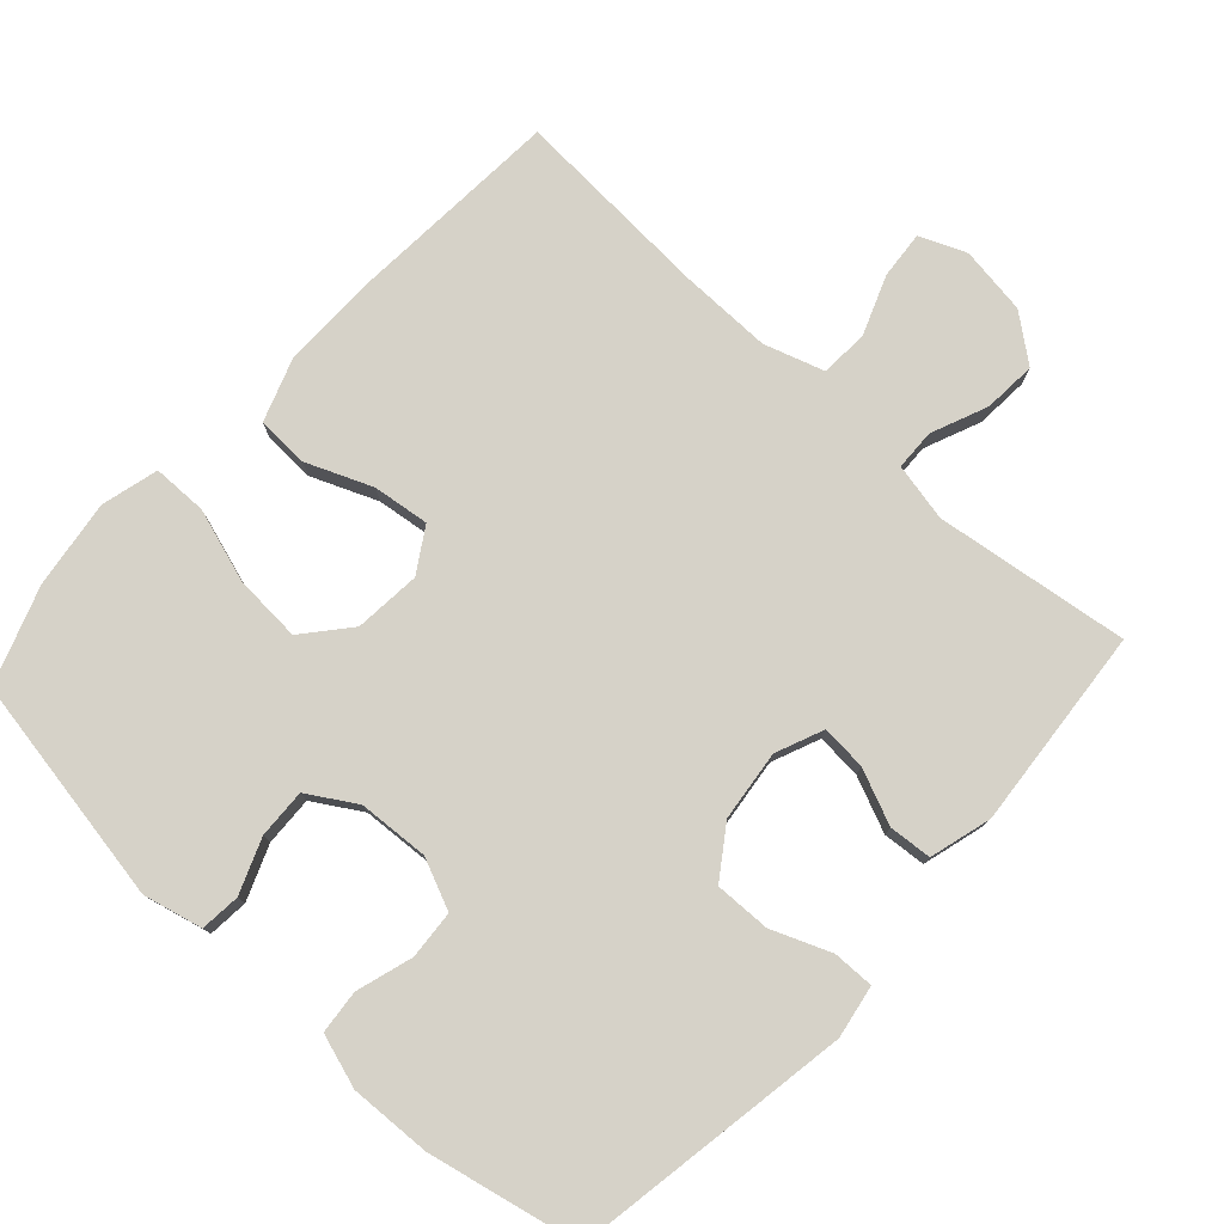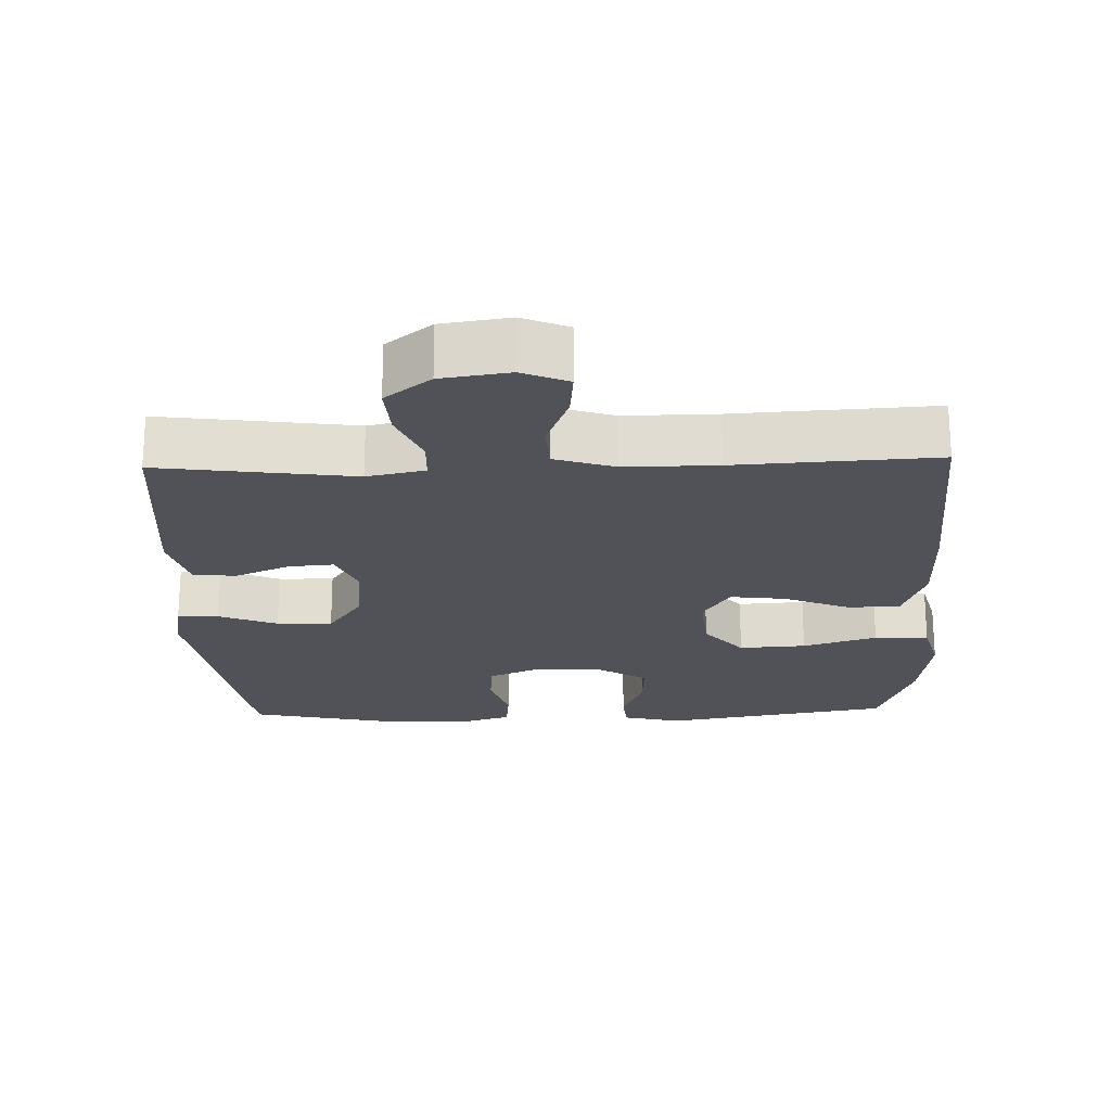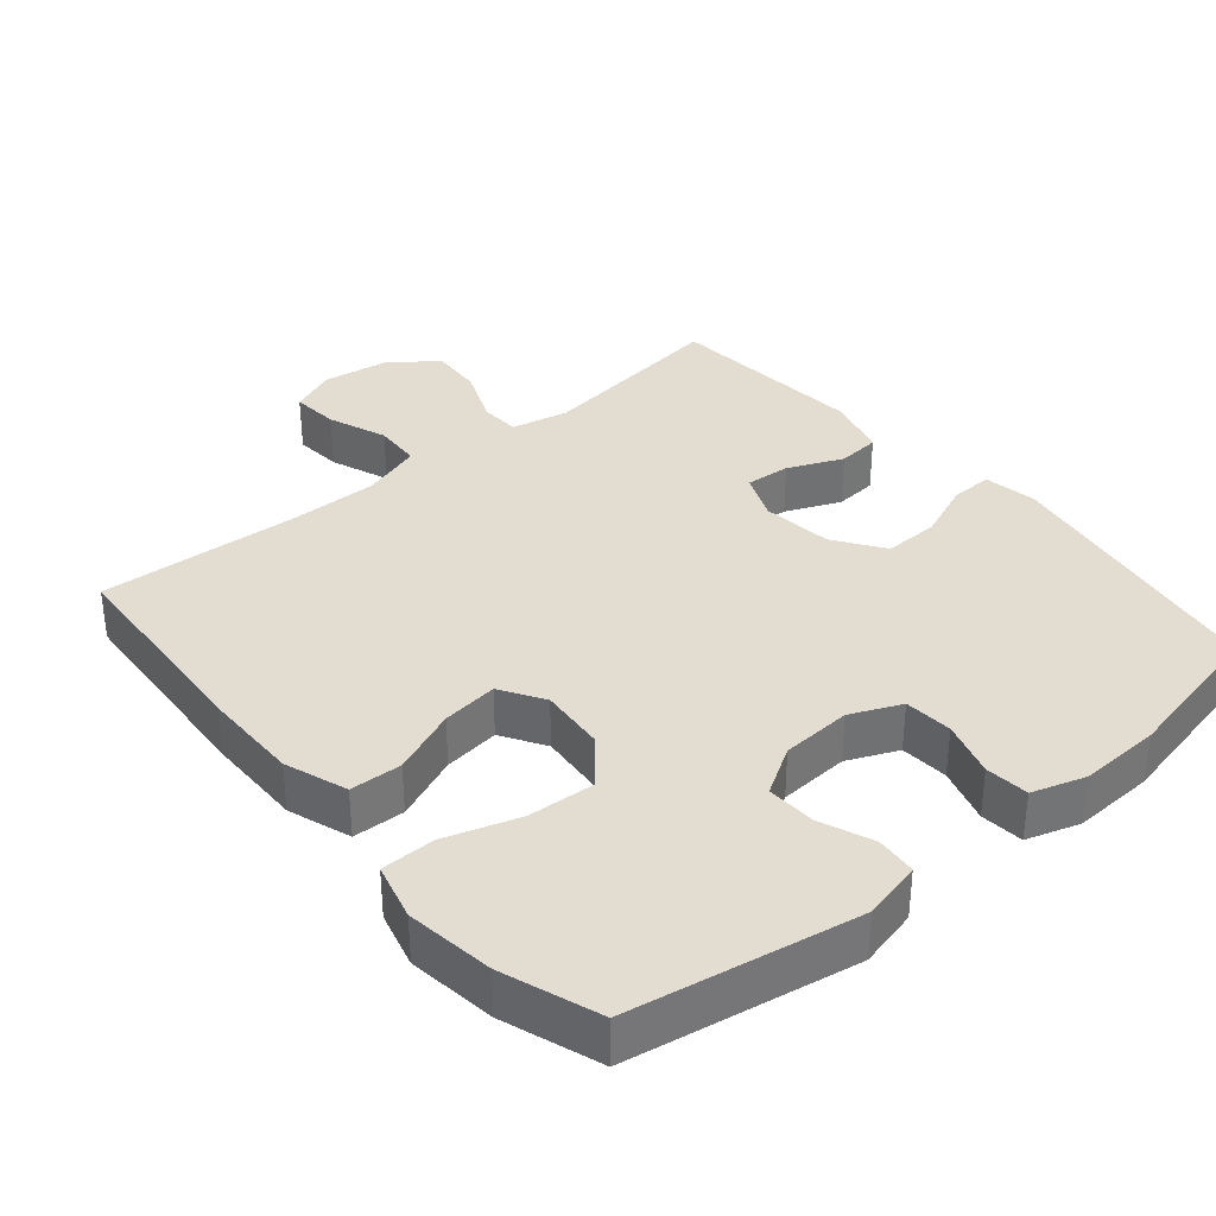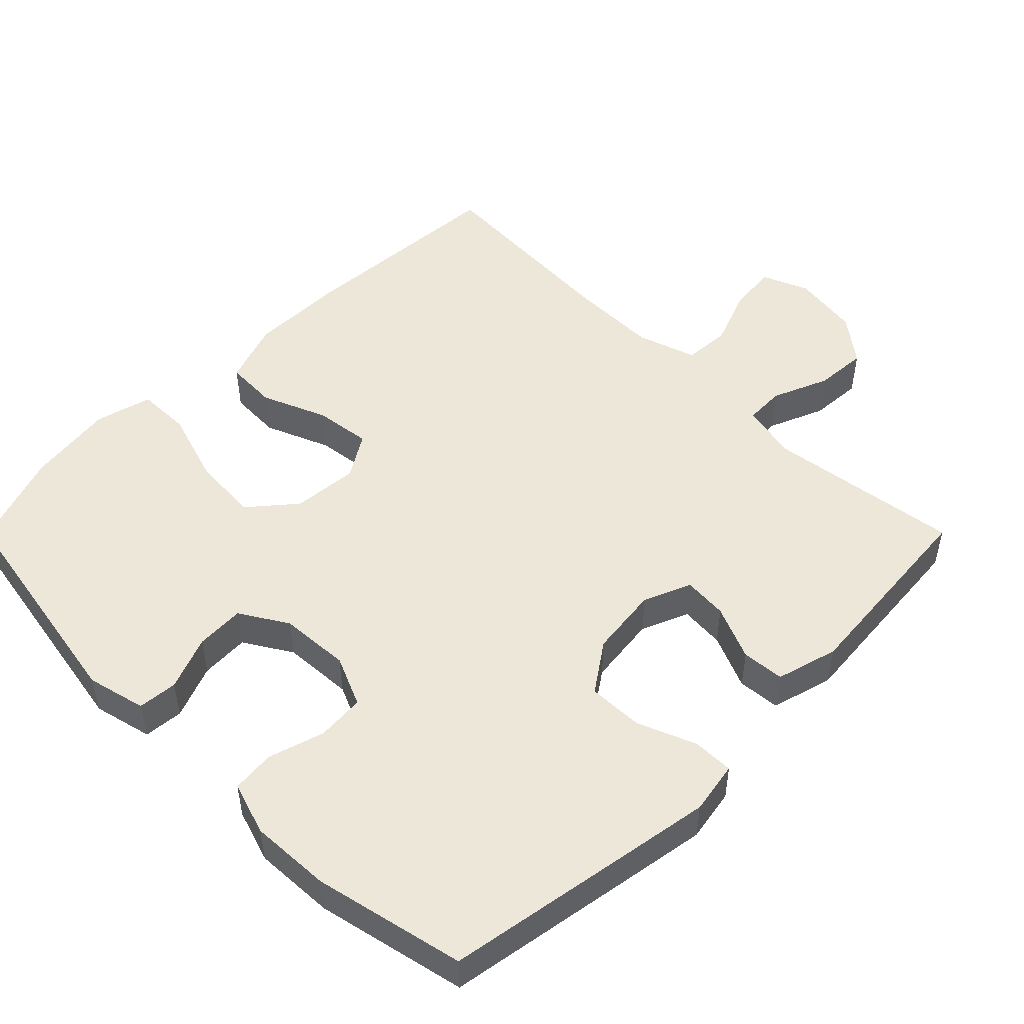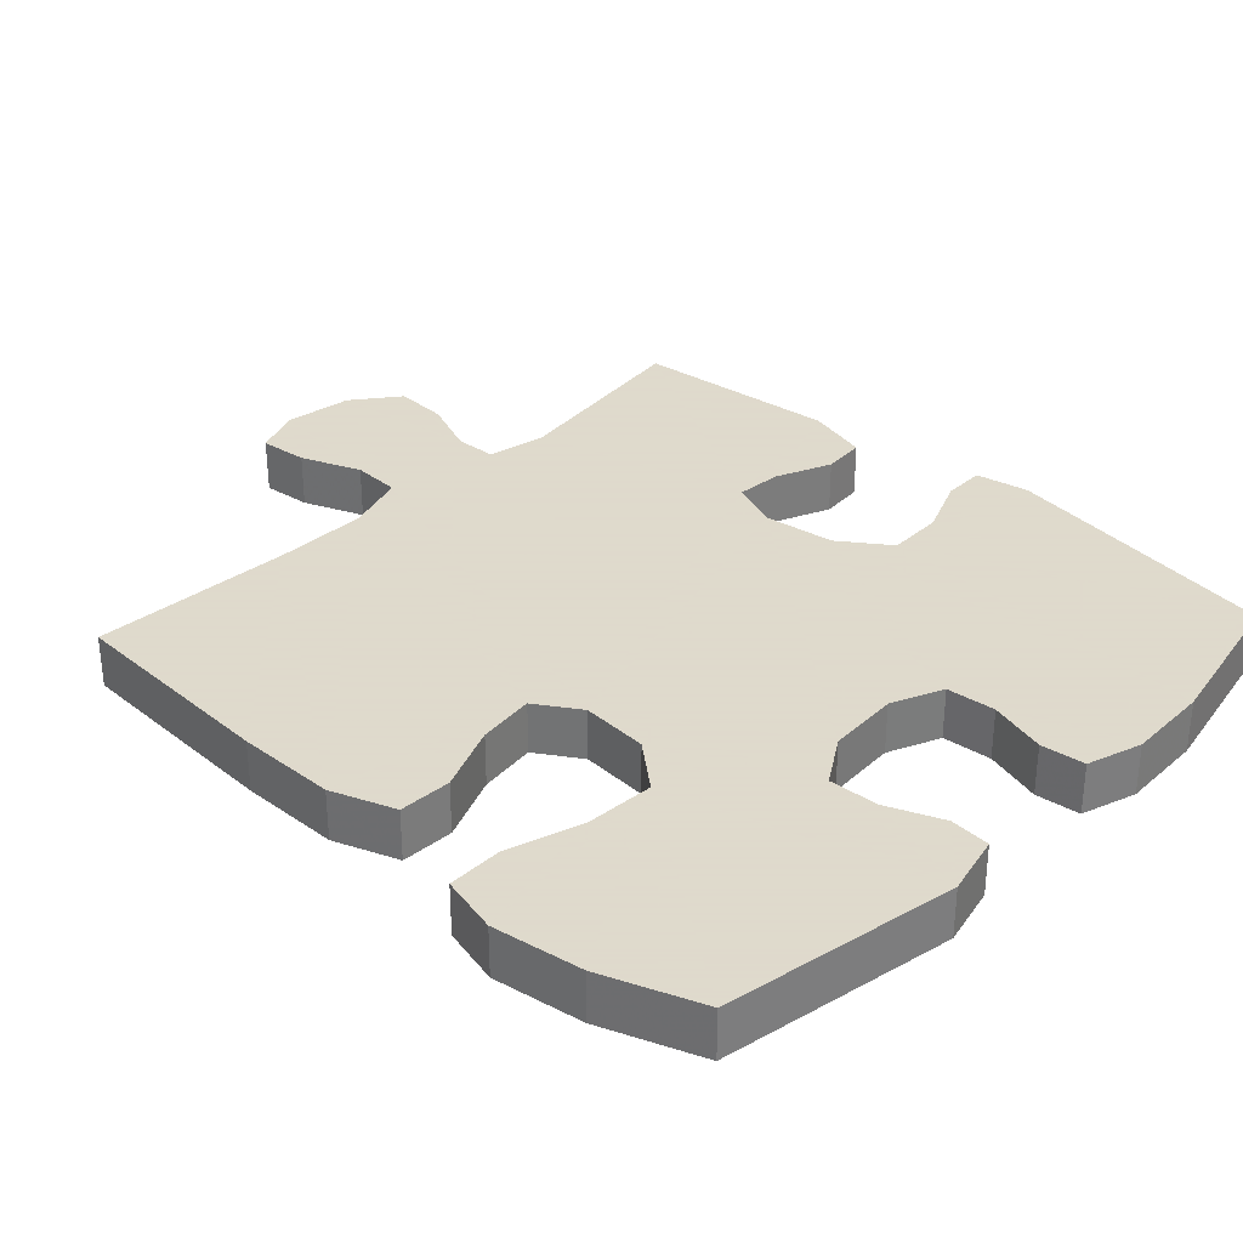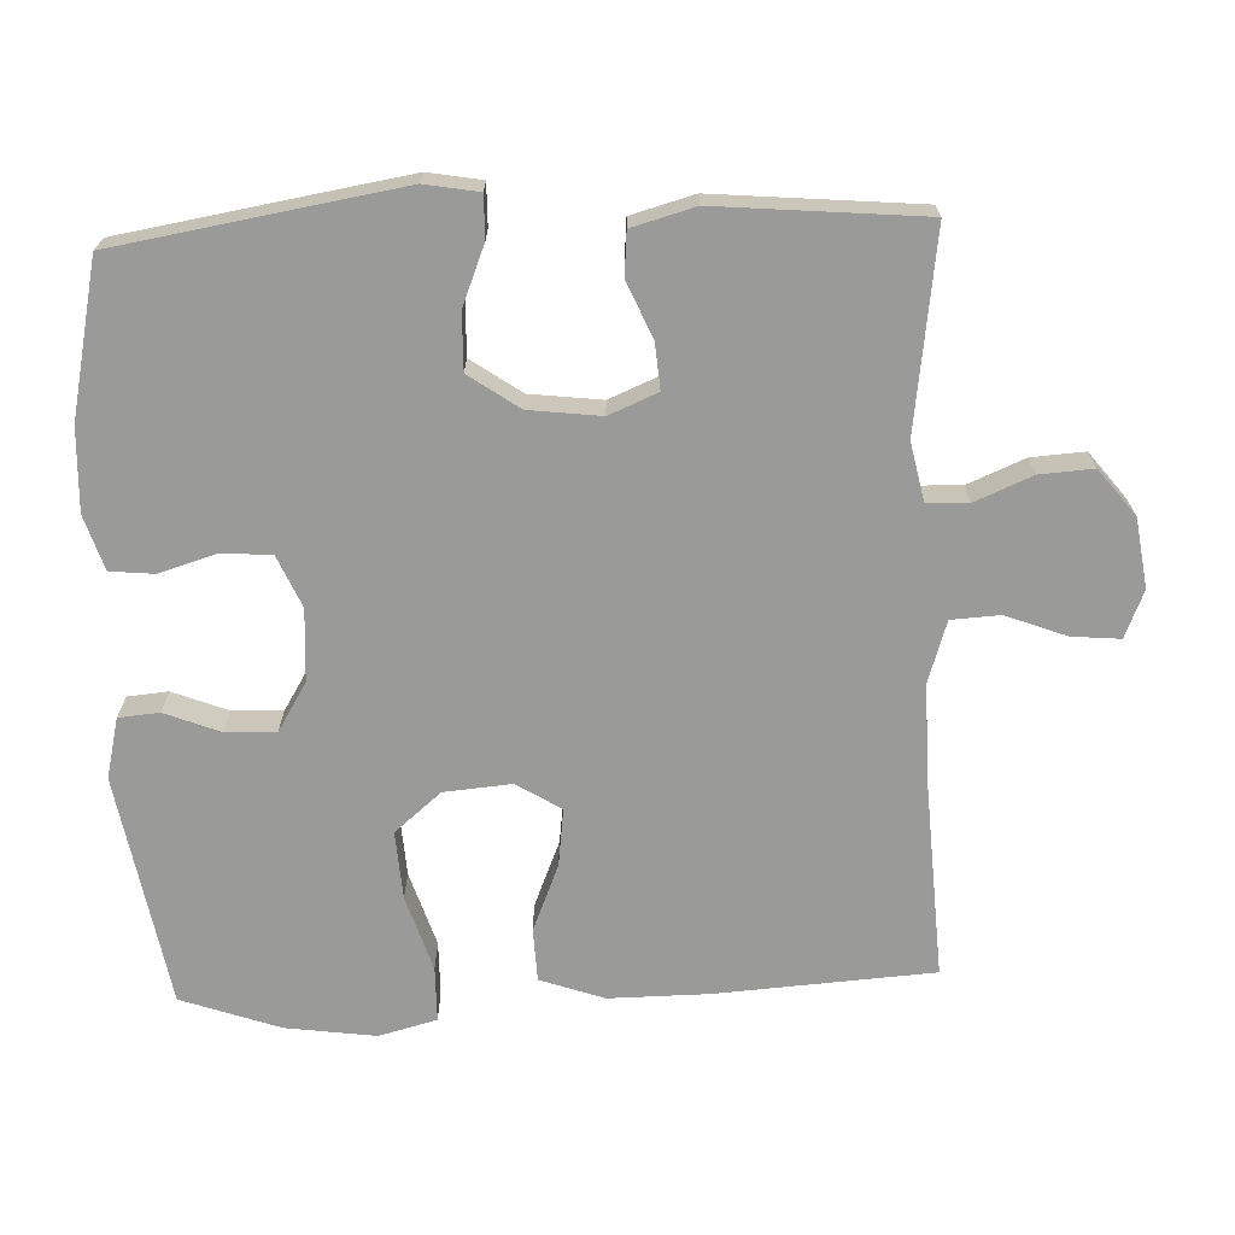
<metadata>
{"format":"obj","ext":"obj","renderer":"f3d","projection":"perspective","resolution":1024,"background":"white","views":[{"elev":77.8,"azim":-137.5,"up":"+Y"},{"elev":-21.6,"azim":1.8,"up":"+Y"},{"elev":35.1,"azim":140.0,"up":"+Y"},{"elev":50.0,"azim":-135.1,"up":"+Y"},{"elev":32.4,"azim":133.1,"up":"+Y"},{"elev":-69.2,"azim":-87.7,"up":"+Y"}]}
</metadata>
<code>
v 0.5 0.07 -0.5
v 0.18 0.07 -0.556
v 0.097 0.07 -0.536
v 0.092 0.07 -0.48
v 0.122 0.07 -0.404
v 0.125 0.07 -0.335
v 0.058 0.07 -0.294
v -0.041 0.07 -0.288
v -0.112 0.07 -0.319
v -0.117 0.07 -0.387
v -0.093 0.07 -0.466
v -0.099 0.07 -0.527
v -0.174 0.07 -0.551
v -0.288 0.07 -0.546
v -0.5 0.07 -0.5
v -0.545 0.07 -0.227
v -0.564 0.07 -0.11
v -0.551 0.07 -0.036
v -0.493 0.07 -0.037
v -0.411 0.07 -0.07
v -0.333 0.07 -0.072
v -0.285 0.07 -0.003
v -0.273 0.07 0.096
v -0.301 0.07 0.163
v -0.364 0.07 0.158
v -0.441 0.07 0.125
v -0.501 0.07 0.13
v -0.525 0.07 0.217
v -0.5 0.07 0.5
v -0.228 0.07 0.463
v -0.147 0.07 0.48
v -0.145 0.07 0.537
v -0.178 0.07 0.616
v -0.183 0.07 0.69
v -0.119 0.07 0.74
v -0.024 0.07 0.754
v 0.041 0.07 0.727
v 0.035 0.07 0.66
v 0.003 0.07 0.577
v 0.007 0.07 0.51
v 0.091 0.07 0.483
v 0.22 0.07 0.484
v 0.5 0.07 0.5
v 0.52 0.07 0.2
v 0.521 0.07 0.063
v 0.49 0.07 -0.025
v 0.417 0.07 -0.028
v 0.325 0.07 0.01
v 0.246 0.07 0.02
v 0.208 0.07 -0.041
v 0.216 0.07 -0.134
v 0.27 0.07 -0.198
v 0.364 0.07 -0.192
v 0.468 0.07 -0.159
v 0.544 0.07 -0.16
v 0.565 0.07 -0.24
v 0.548 0.07 -0.364
v 0.5 0 -0.5
v 0.18 0 -0.556
v 0.097 0 -0.536
v 0.092 0 -0.48
v 0.122 0 -0.404
v 0.125 0 -0.335
v 0.058 0 -0.294
v -0.041 0 -0.288
v -0.112 0 -0.319
v -0.117 0 -0.387
v -0.093 0 -0.466
v -0.099 0 -0.527
v -0.174 0 -0.551
v -0.288 0 -0.546
v -0.5 0 -0.5
v -0.545 0 -0.227
v -0.564 0 -0.11
v -0.551 0 -0.036
v -0.493 0 -0.037
v -0.411 0 -0.07
v -0.333 0 -0.072
v -0.285 0 -0.003
v -0.273 0 0.096
v -0.301 0 0.163
v -0.364 0 0.158
v -0.441 0 0.125
v -0.501 0 0.13
v -0.525 0 0.217
v -0.5 0 0.5
v -0.228 0 0.463
v -0.147 0 0.48
v -0.145 0 0.537
v -0.178 0 0.616
v -0.183 0 0.69
v -0.119 0 0.74
v -0.024 0 0.754
v 0.041 0 0.727
v 0.035 0 0.66
v 0.003 0 0.577
v 0.007 0 0.51
v 0.091 0 0.483
v 0.22 0 0.484
v 0.5 0 0.5
v 0.52 0 0.2
v 0.521 0 0.063
v 0.49 0 -0.025
v 0.417 0 -0.028
v 0.325 0 0.01
v 0.246 0 0.02
v 0.208 0 -0.041
v 0.216 0 -0.134
v 0.27 0 -0.198
v 0.364 0 -0.192
v 0.468 0 -0.159
v 0.544 0 -0.16
v 0.565 0 -0.24
v 0.548 0 -0.364
f 53 54 55 56
f 52 53 56 57
f 45 46 47 48
f 45 48 49
f 42 43 44 45
f 41 42 45 49
f 40 41 49 50
f 36 37 38 39
f 36 39 40
f 35 36 40
f 32 33 34 35
f 31 32 35 40
f 30 31 40 50
f 25 26 27 28
f 24 25 28 29
f 17 18 19 20
f 17 20 21
f 16 17 21
f 15 16 21
f 14 15 21 22
f 10 11 12 13
f 9 10 13 14
f 2 3 4 5
f 2 5 6
f 52 57 1 2
f 51 52 2 6
f 50 51 6 7
f 24 29 30 50
f 23 24 50 7
f 9 14 22 23
f 8 9 23
f 7 8 23
f 113 112 111 110
f 114 113 110 109
f 105 104 103 102
f 106 105 102
f 102 101 100 99
f 106 102 99 98
f 107 106 98 97
f 96 95 94 93
f 97 96 93
f 97 93 92
f 92 91 90 89
f 97 92 89 88
f 107 97 88 87
f 85 84 83 82
f 86 85 82 81
f 77 76 75 74
f 78 77 74
f 78 74 73
f 78 73 72
f 79 78 72 71
f 70 69 68 67
f 71 70 67 66
f 62 61 60 59
f 63 62 59
f 59 58 114 109
f 63 59 109 108
f 64 63 108 107
f 107 87 86 81
f 64 107 81 80
f 80 79 71 66
f 80 66 65
f 80 65 64
f 1 58 59 2
f 2 59 60 3
f 3 60 61 4
f 4 61 62 5
f 5 62 63 6
f 6 63 64 7
f 7 64 65 8
f 8 65 66 9
f 9 66 67 10
f 10 67 68 11
f 11 68 69 12
f 12 69 70 13
f 13 70 71 14
f 14 71 72 15
f 15 72 73 16
f 16 73 74 17
f 17 74 75 18
f 18 75 76 19
f 19 76 77 20
f 20 77 78 21
f 21 78 79 22
f 22 79 80 23
f 23 80 81 24
f 24 81 82 25
f 25 82 83 26
f 26 83 84 27
f 27 84 85 28
f 28 85 86 29
f 29 86 87 30
f 30 87 88 31
f 31 88 89 32
f 32 89 90 33
f 33 90 91 34
f 34 91 92 35
f 35 92 93 36
f 36 93 94 37
f 37 94 95 38
f 38 95 96 39
f 39 96 97 40
f 40 97 98 41
f 41 98 99 42
f 42 99 100 43
f 43 100 101 44
f 44 101 102 45
f 45 102 103 46
f 46 103 104 47
f 47 104 105 48
f 48 105 106 49
f 49 106 107 50
f 50 107 108 51
f 51 108 109 52
f 52 109 110 53
f 53 110 111 54
f 54 111 112 55
f 55 112 113 56
f 56 113 114 57
f 57 114 58 1

</code>
